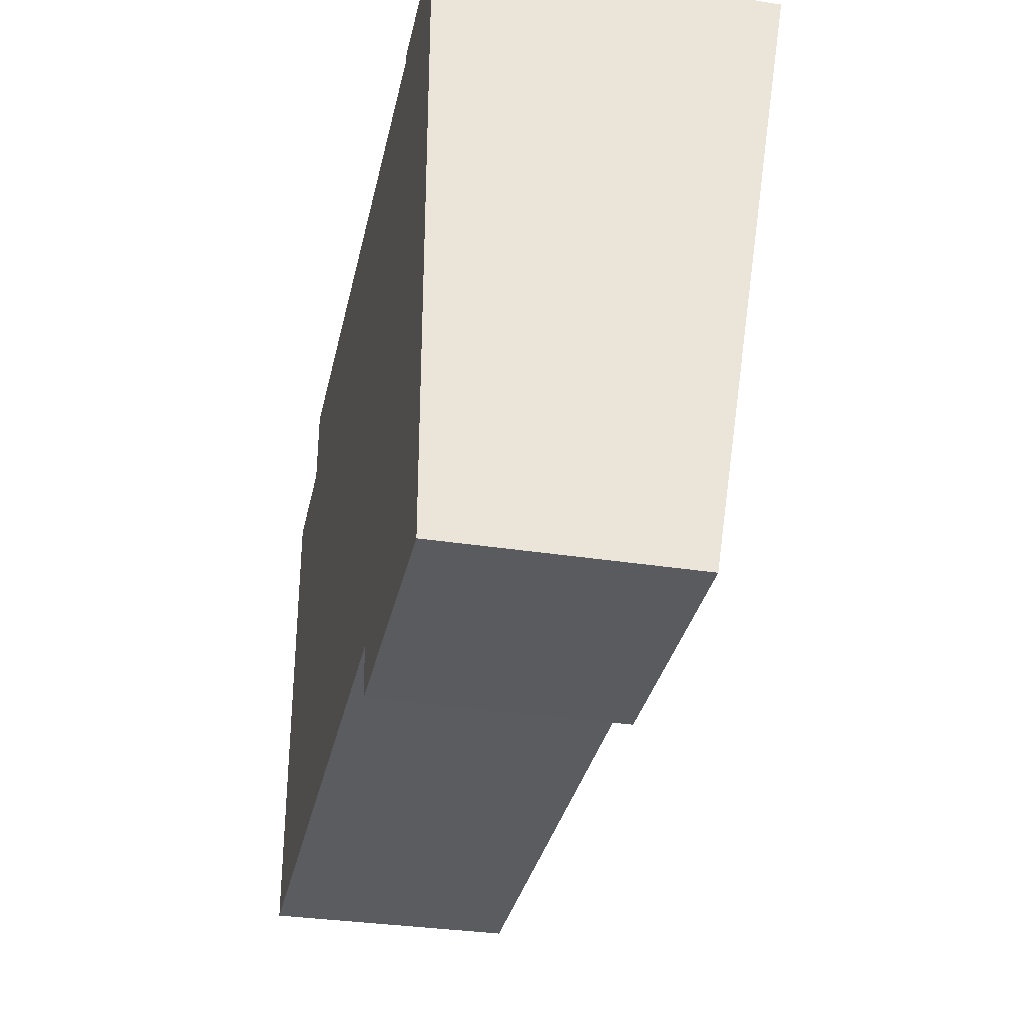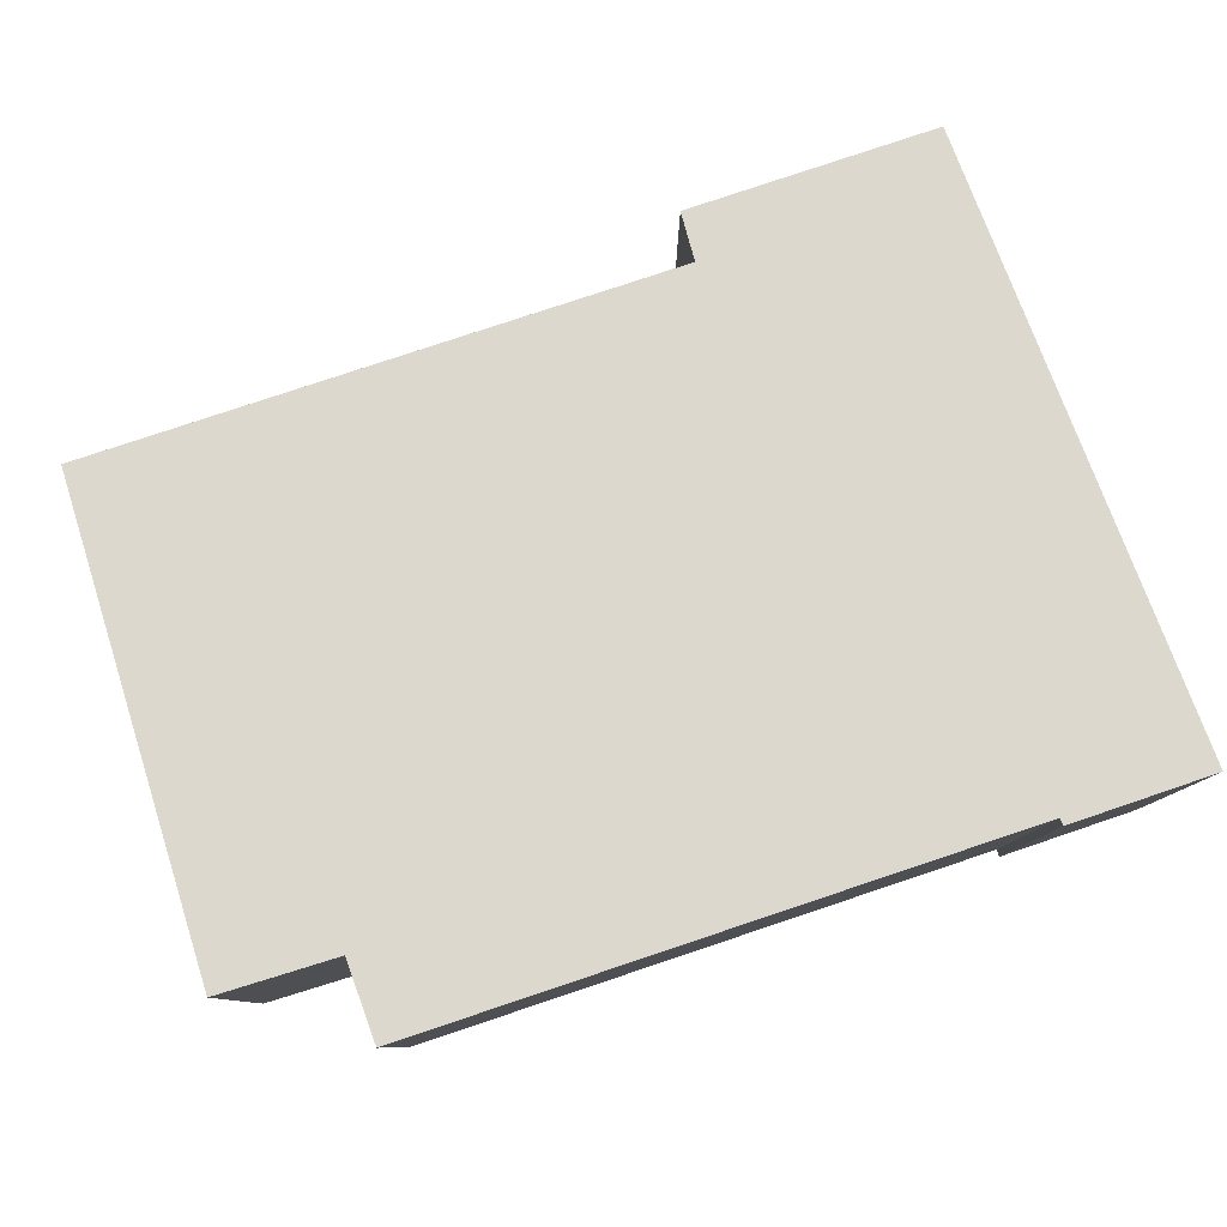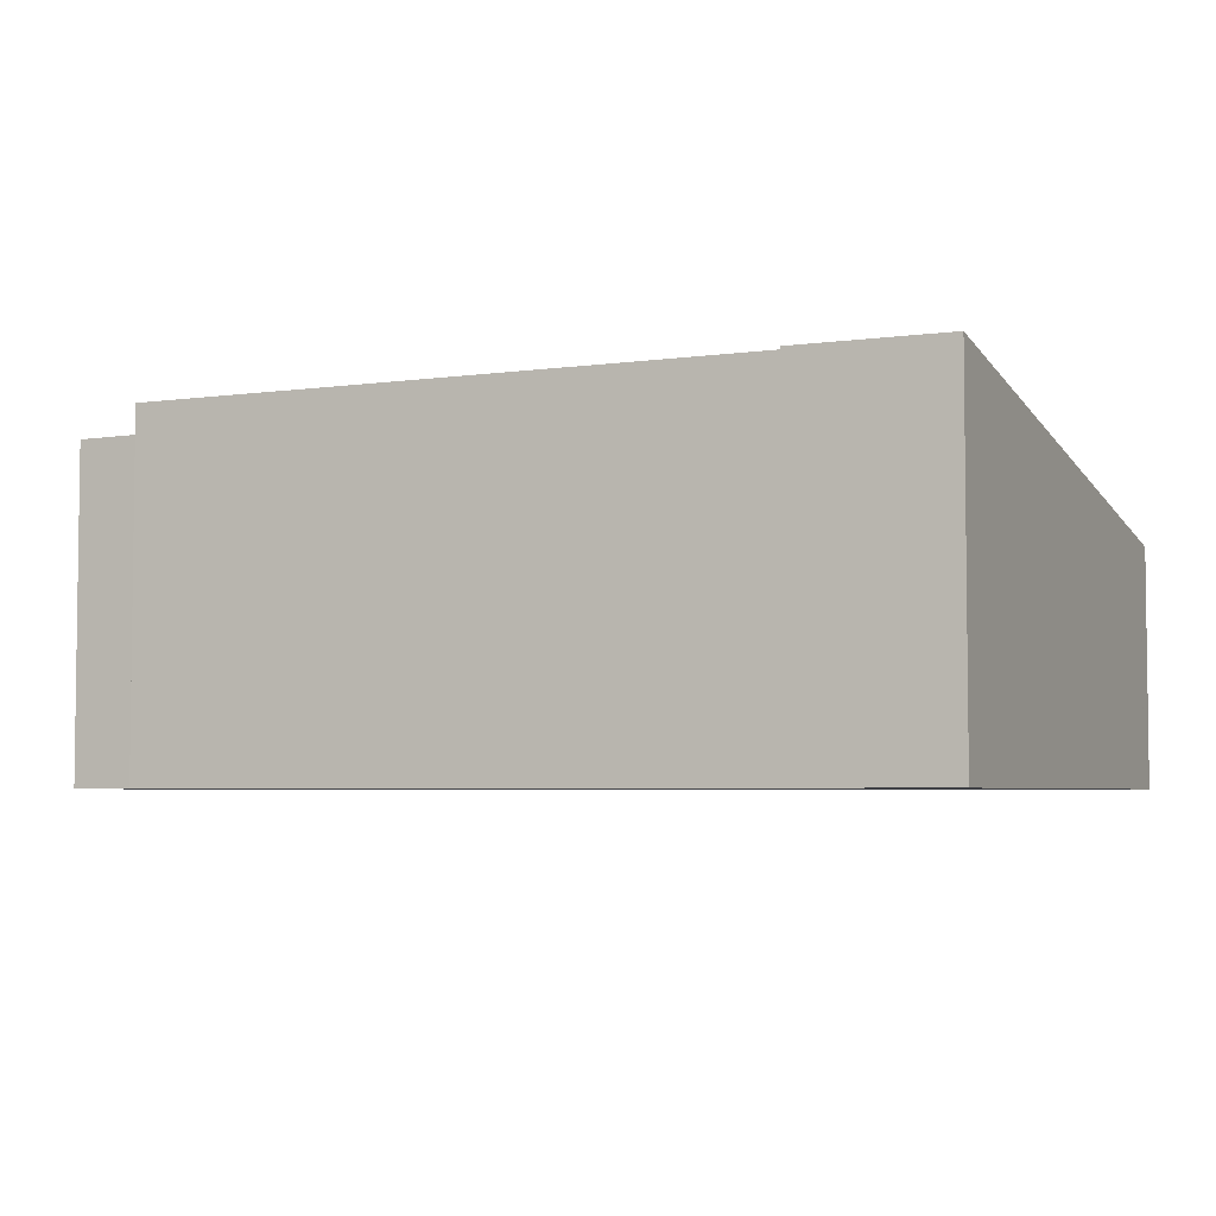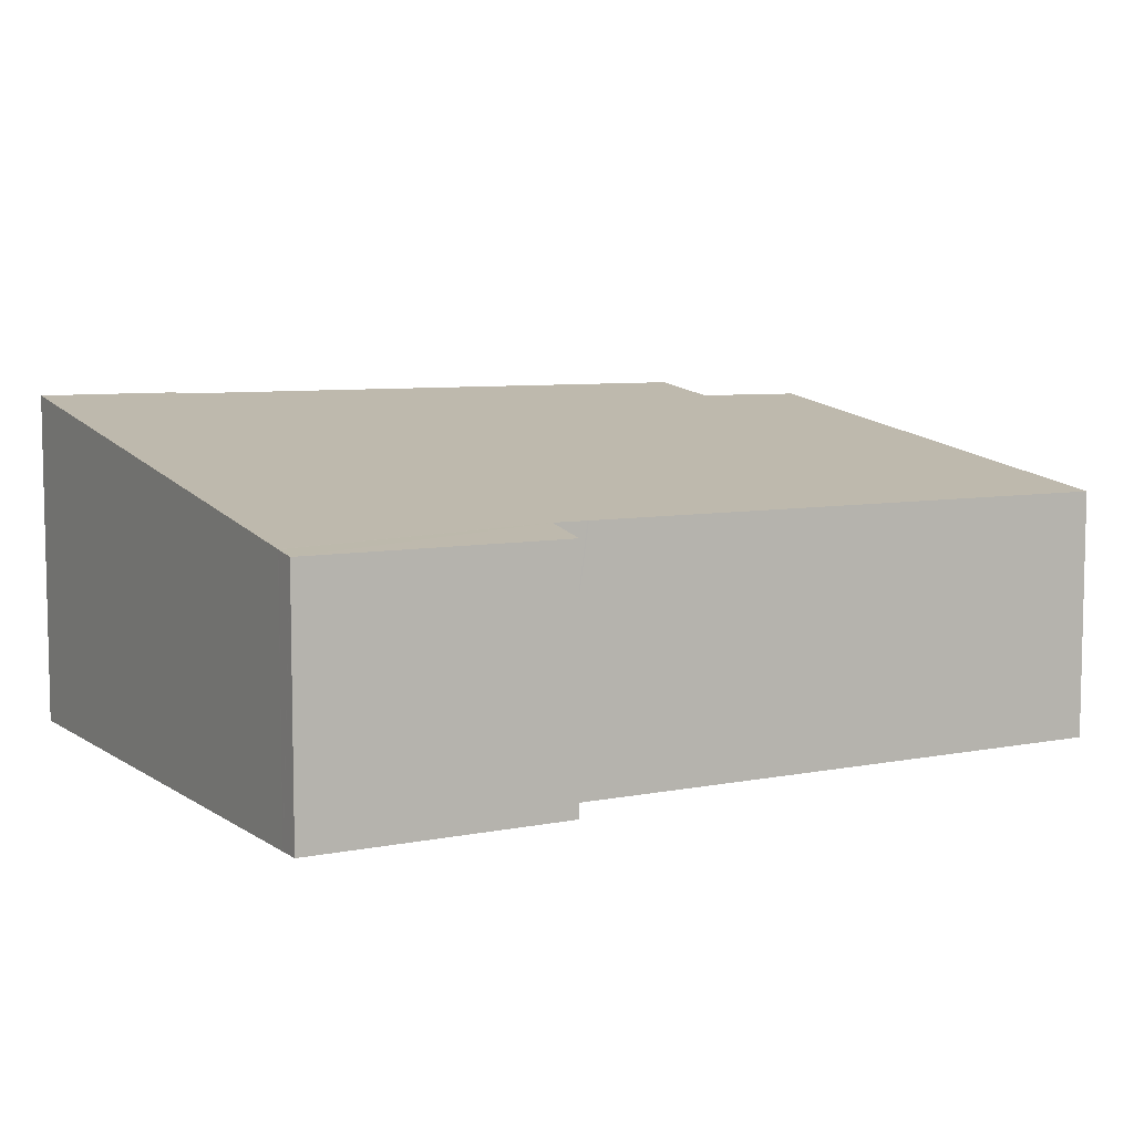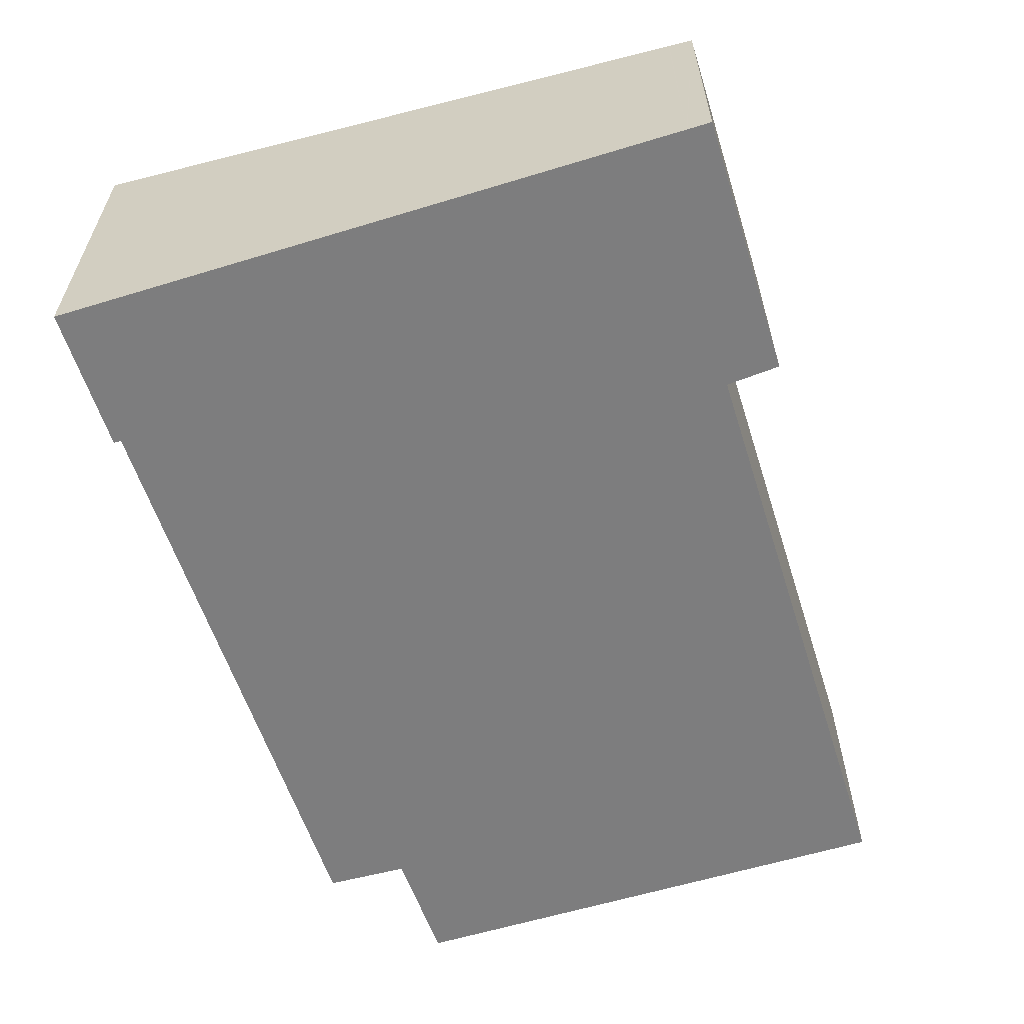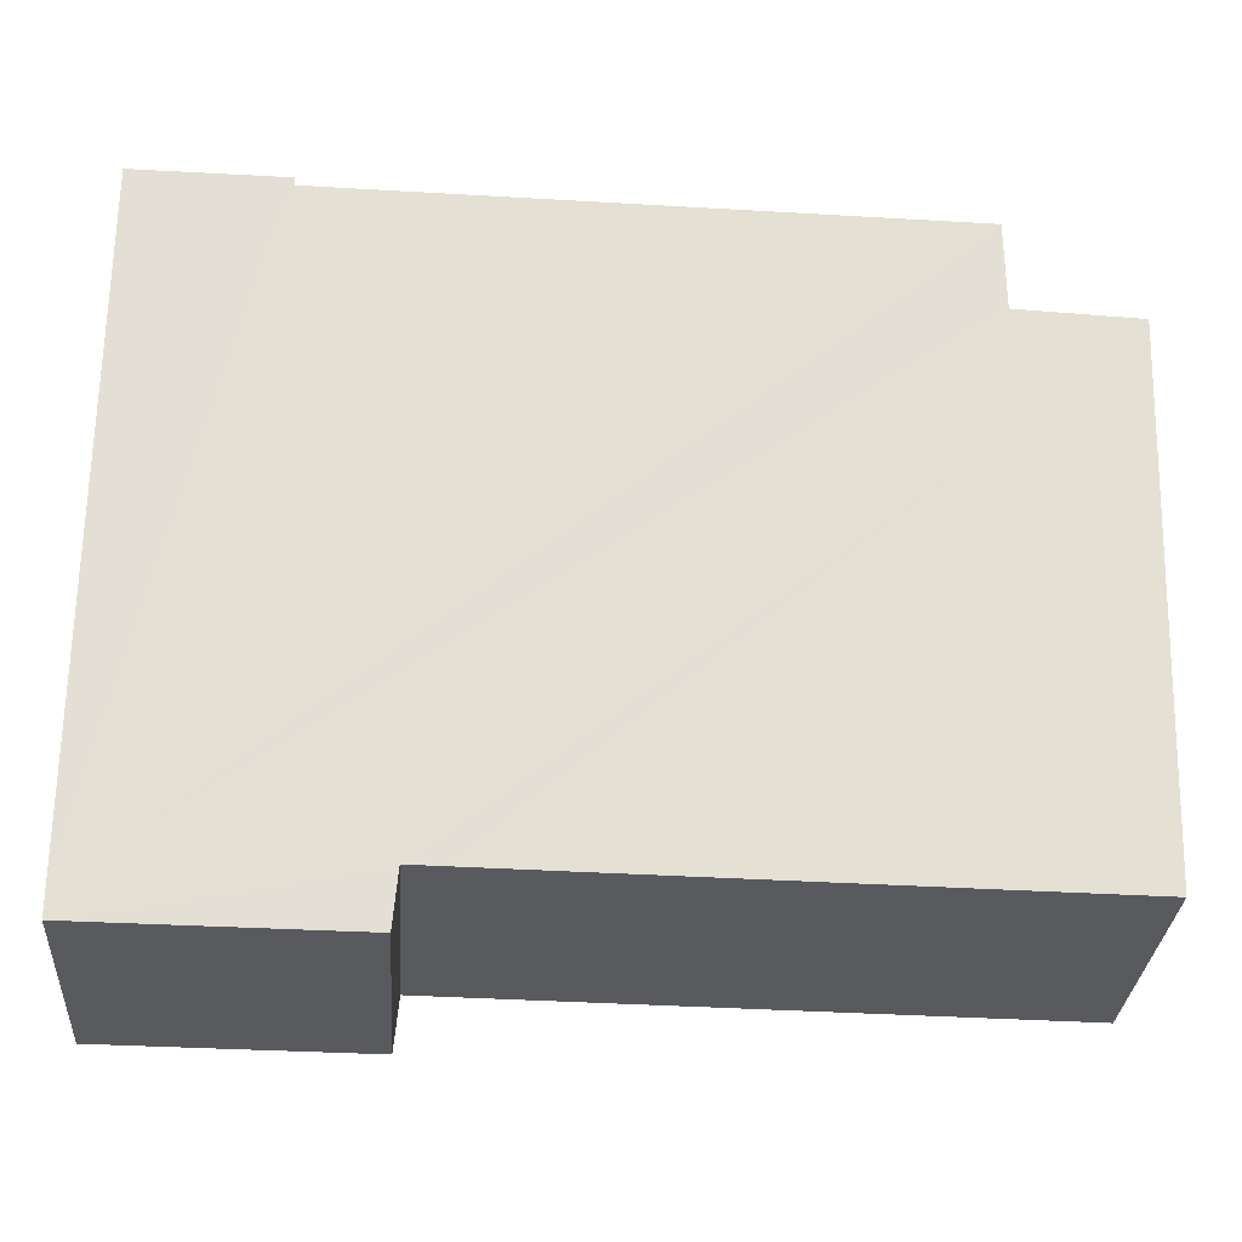
<metadata>
{"format":"obj","ext":"obj","renderer":"f3d","projection":"perspective","resolution":1024,"background":"white","views":[{"elev":-32.9,"azim":77.8,"up":"+Z"},{"elev":79.8,"azim":-19.1,"up":"+Y"},{"elev":-4.5,"azim":23.9,"up":"+Y"},{"elev":7.1,"azim":149.7,"up":"+Y"},{"elev":-59.1,"azim":107.0,"up":"+Y"},{"elev":-31.6,"azim":176.0,"up":"+Z"}]}
</metadata>
<code>
v  18.48 5.049 -11.56
v  12.91 5.224 -10.48
v  18.48 5.123 -11.07
v  13.01 5.052 -11.61
v  18.48 5.126 -11.05
v  15.34 7.138 2.129
v  18.38 7.136 2.15
v  15.34 7.114 1.97
v  2.735 7.116 1.821
v  2.582 7.116 1.819
v  2.529 6.853 0.092
v  0 6.844 4.191e-16
v  0.001 6.816 -0.183
v  12.14 5.224 -10.49
v  0.119 5.225 -10.64
v  12.18 5.224 -10.49
v  2.761 5.225 -10.61
v  15.34 -1.304e-16 2.129
v  18.38 -1.317e-16 2.15
v  2.529 -5.633e-18 0.092
v  0 0 0
v  2.582 -1.114e-16 1.819
v  15.34 -1.206e-16 1.97
v  2.735 -1.115e-16 1.821
v  18.48 6.768e-16 -11.05
v  18.48 6.779e-16 -11.07
v  18.48 7.079e-16 -11.56
v  13.01 7.107e-16 -11.61
v  12.91 6.417e-16 -10.48
v  2.761 6.494e-16 -10.61
v  0.119 6.513e-16 -10.64
v  12.18 6.423e-16 -10.49
v  12.14 6.423e-16 -10.49
v  0.001 1.121e-17 -0.183
g defaultobject
f 1 2 3
f 2 1 4
f 5 6 7
f 6 5 8
f 8 5 9
f 9 5 10
f 10 5 11
f 11 5 12
f 12 5 13
f 13 5 2
f 13 2 14
f 13 14 15
f 2 5 3
f 14 2 16
f 15 14 17
f 18 7 6
f 7 18 19
f 12 20 11
f 20 12 21
f 22 9 10
f 9 22 8
f 8 22 23
f 23 22 24
f 19 5 7
f 5 19 25
f 5 25 3
f 3 25 1
f 1 25 26
f 1 26 27
f 1 28 4
f 28 1 27
f 29 16 2
f 16 29 14
f 14 29 17
f 17 29 15
f 15 29 30
f 15 30 31
f 30 29 32
f 30 32 33
f 4 29 2
f 29 4 28
f 31 13 15
f 13 31 34
f 13 34 12
f 12 34 21
f 11 22 10
f 22 11 20
f 8 18 6
f 18 8 23
f 34 20 21
f 20 34 31
f 20 31 30
f 20 30 22
f 22 30 24
f 24 30 23
f 23 30 33
f 23 33 32
f 23 32 29
f 23 29 28
f 23 28 27
f 23 27 26
f 23 26 19
f 19 26 25
f 19 18 23

</code>
